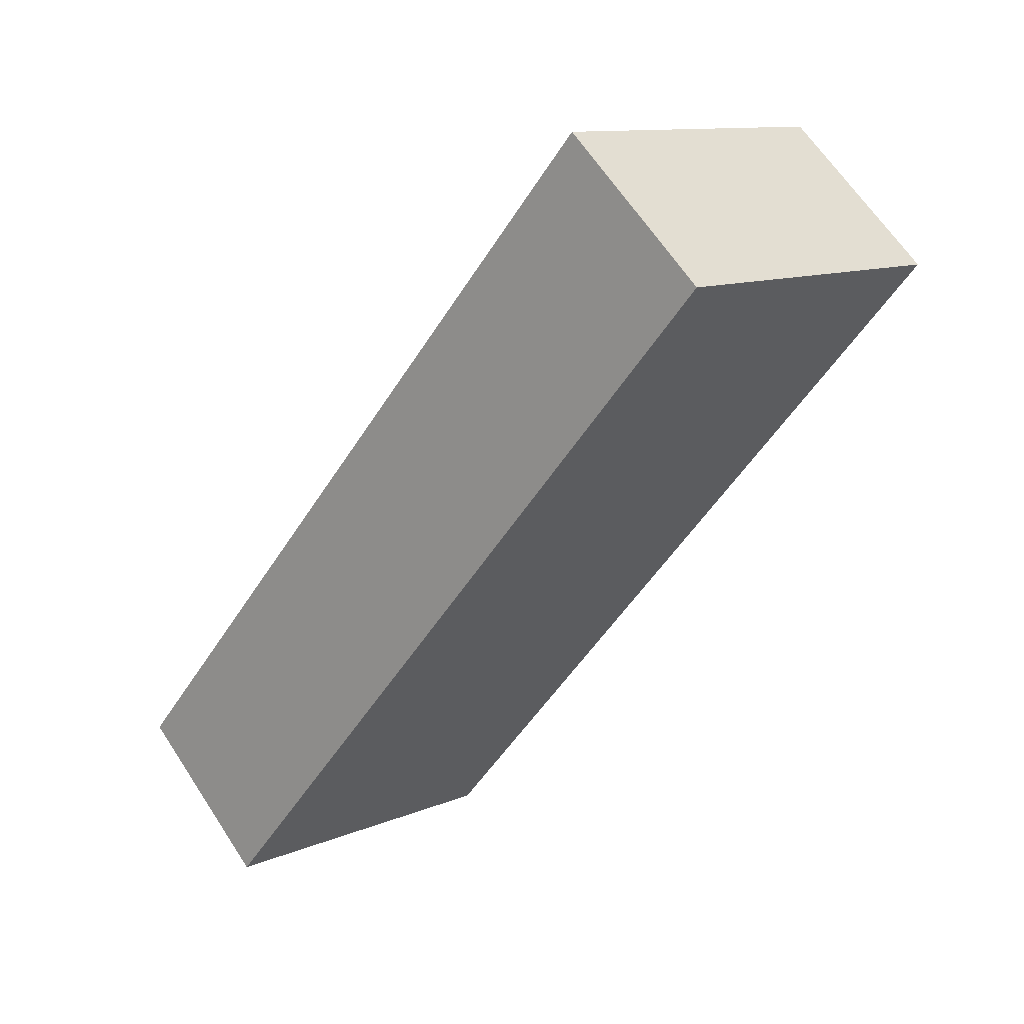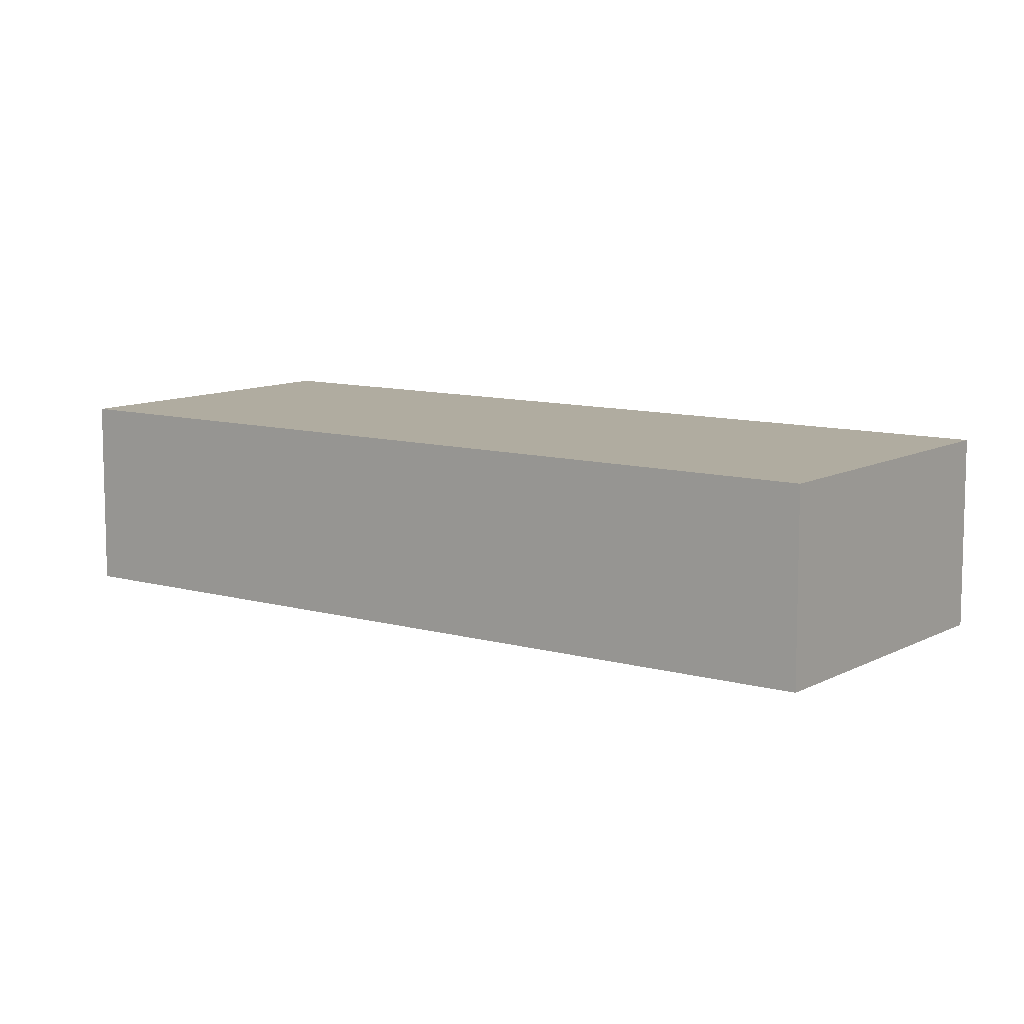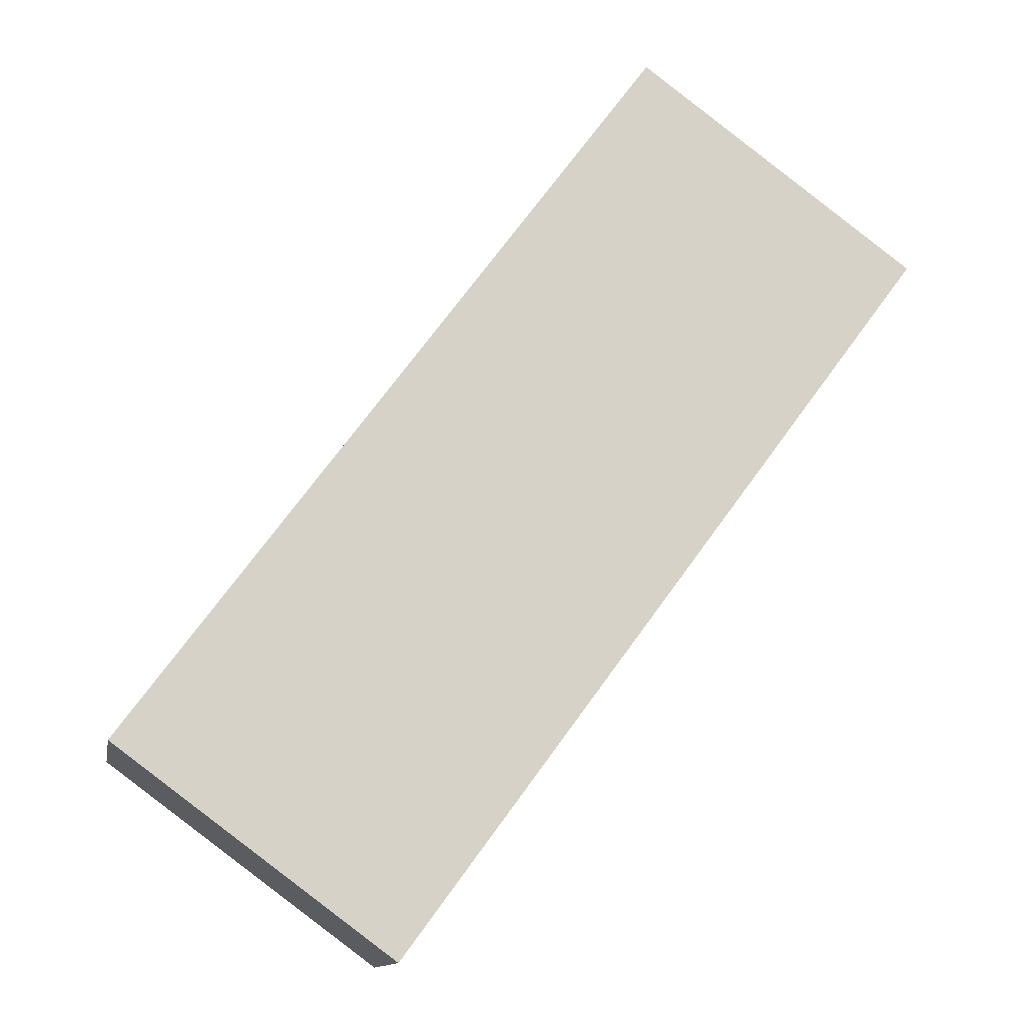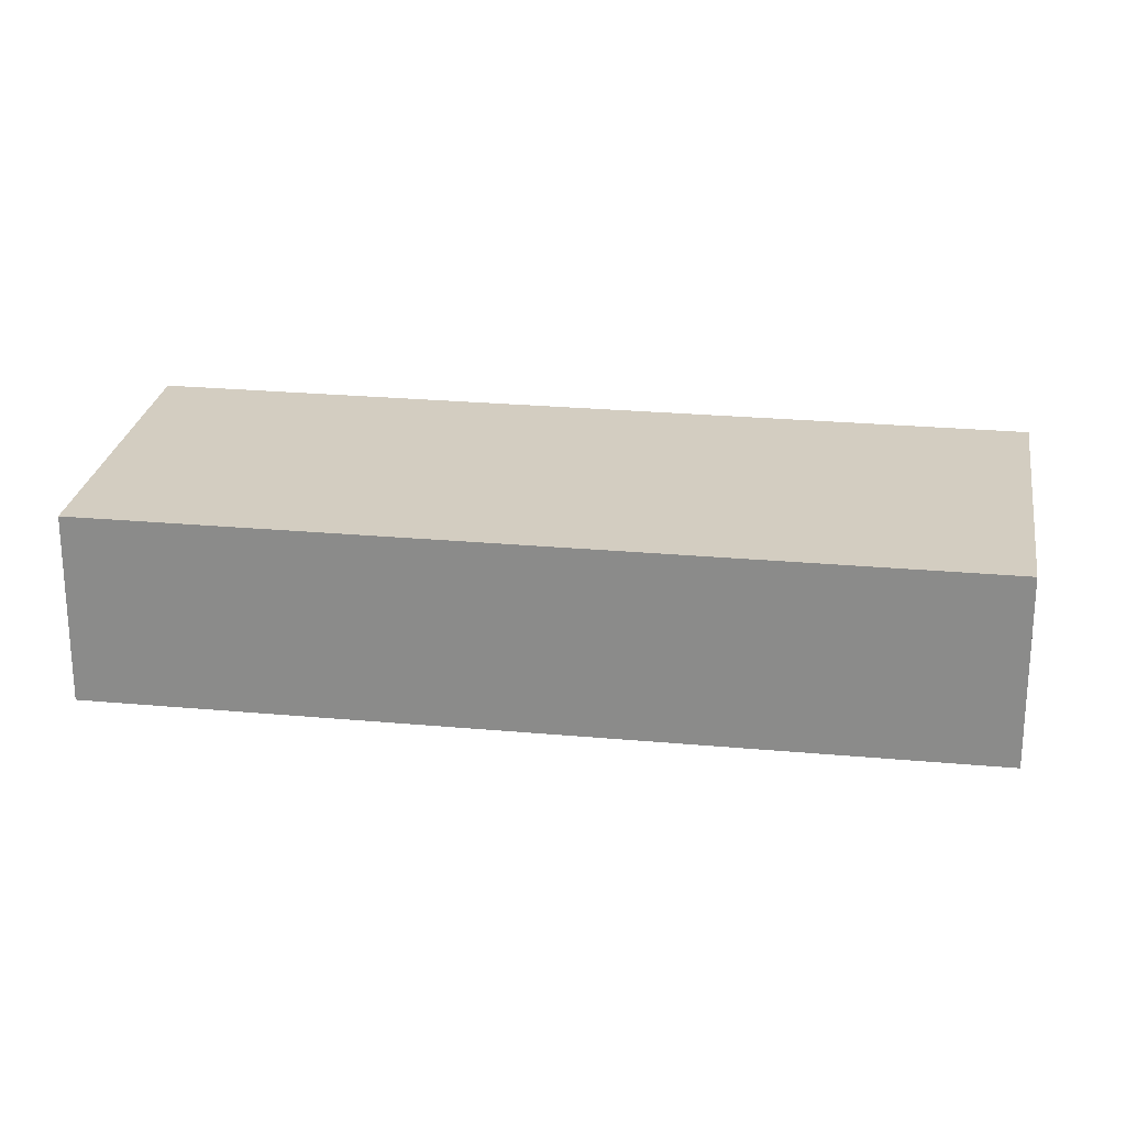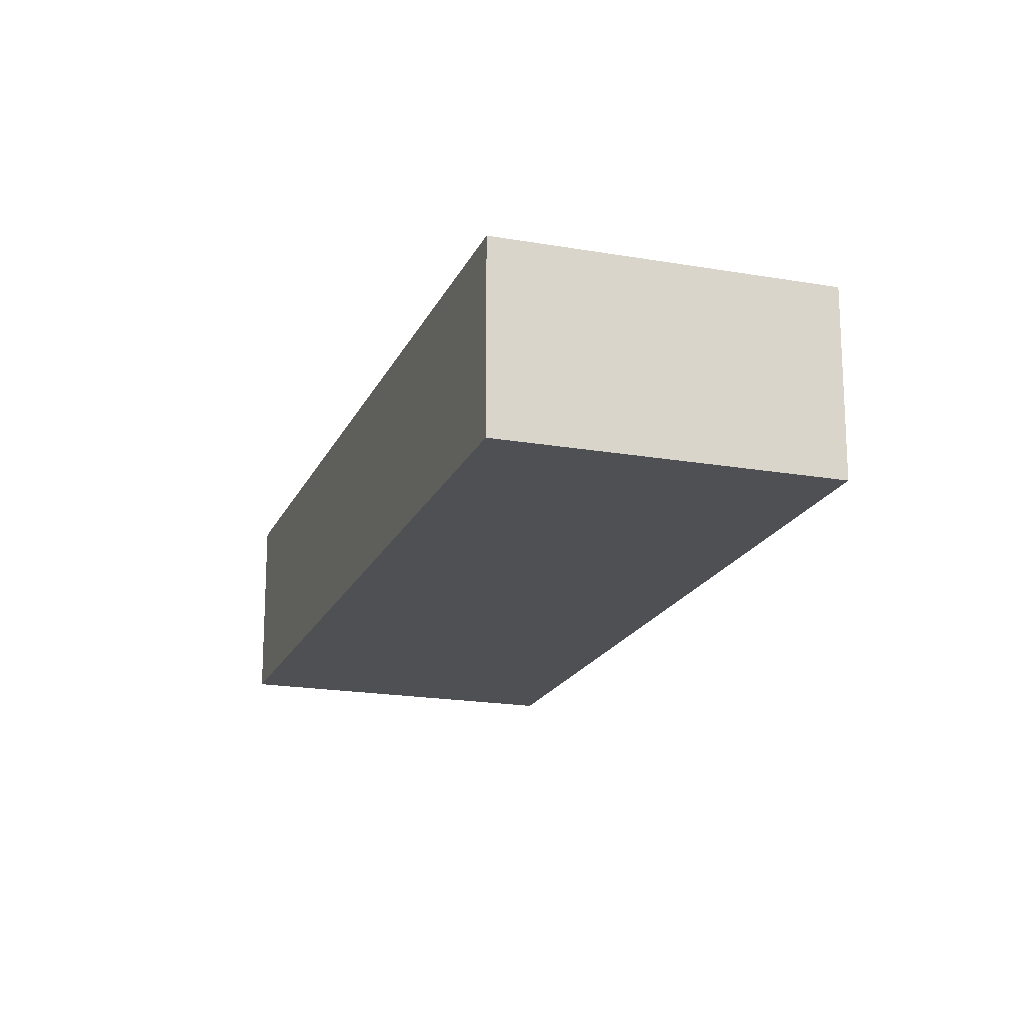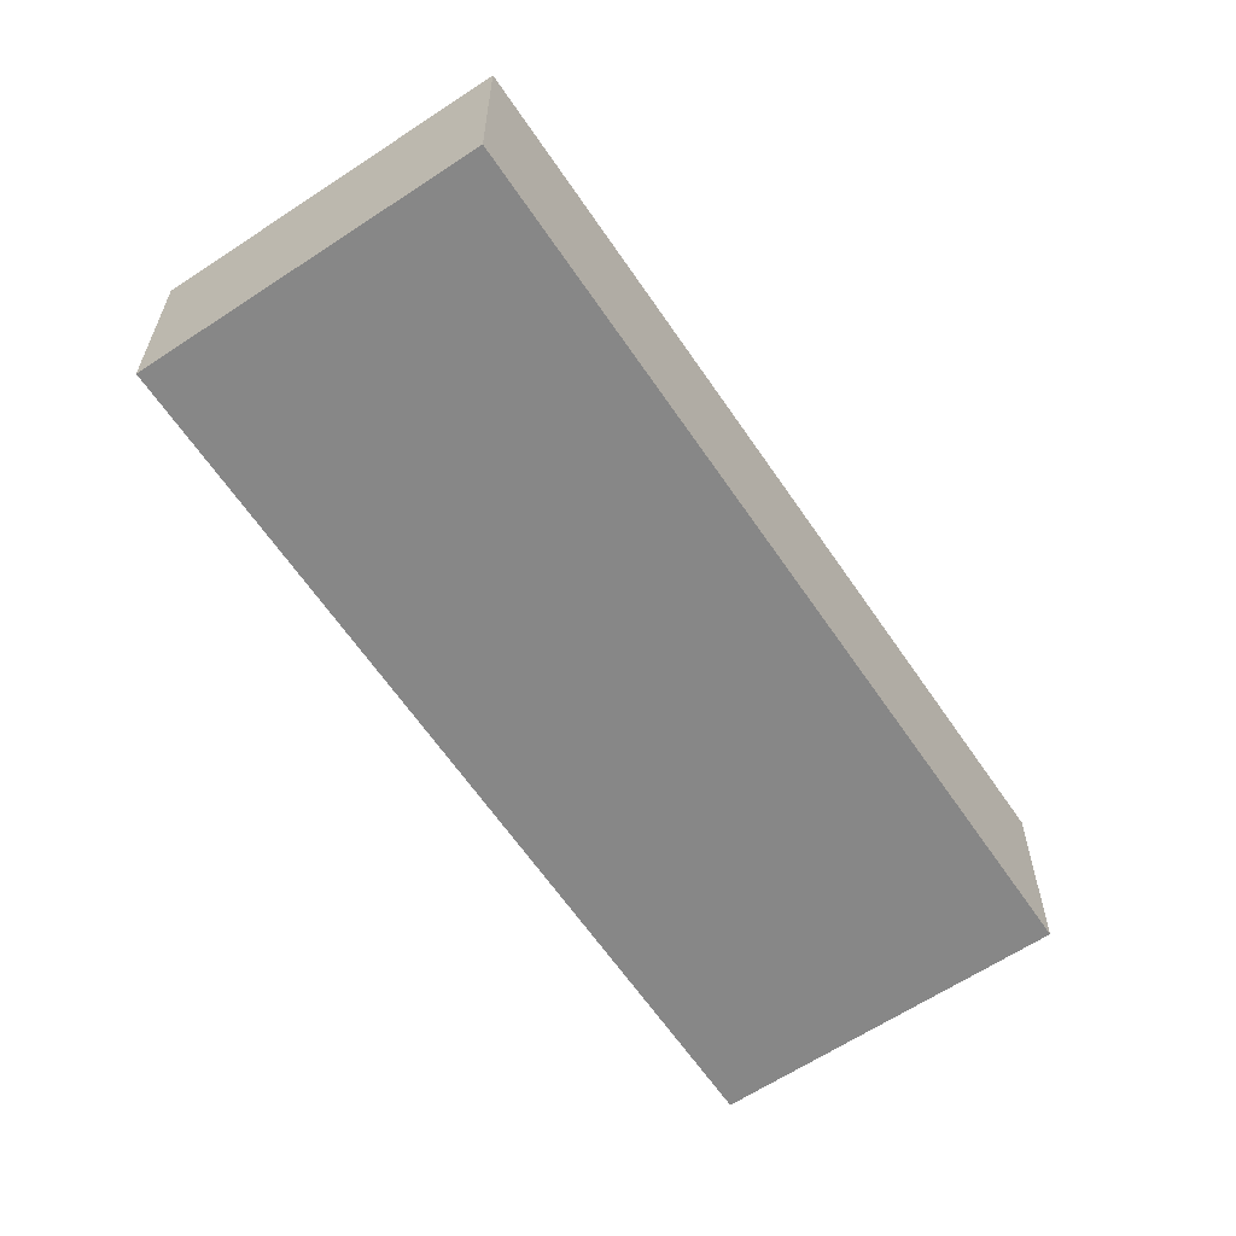
<metadata>
{"format":"obj","ext":"obj","renderer":"f3d","projection":"perspective","resolution":1024,"background":"white","views":[{"elev":64.0,"azim":-33.1,"up":"+Y"},{"elev":9.9,"azim":89.9,"up":"+Z"},{"elev":-12.4,"azim":-10.1,"up":"+Y"},{"elev":24.8,"azim":-117.9,"up":"+Z"},{"elev":-18.9,"azim":125.1,"up":"+Z"},{"elev":-62.6,"azim":-2.5,"up":"+Z"}]}
</metadata>
<code>
g default
v 3.095 -1.964 0.5
v 3.371 -1.59 0.5
v 2.95 -1.857 0.5
v 3.226 -1.483 0.5
v 2.95 -1.857 0.4
v 3.226 -1.483 0.4
v 3.095 -1.964 0.4
v 3.371 -1.59 0.4
g pCube189
f 1 2 4 3
f 3 4 6 5
f 5 6 8 7
f 7 8 2 1
f 2 8 6 4
f 7 1 3 5

</code>
